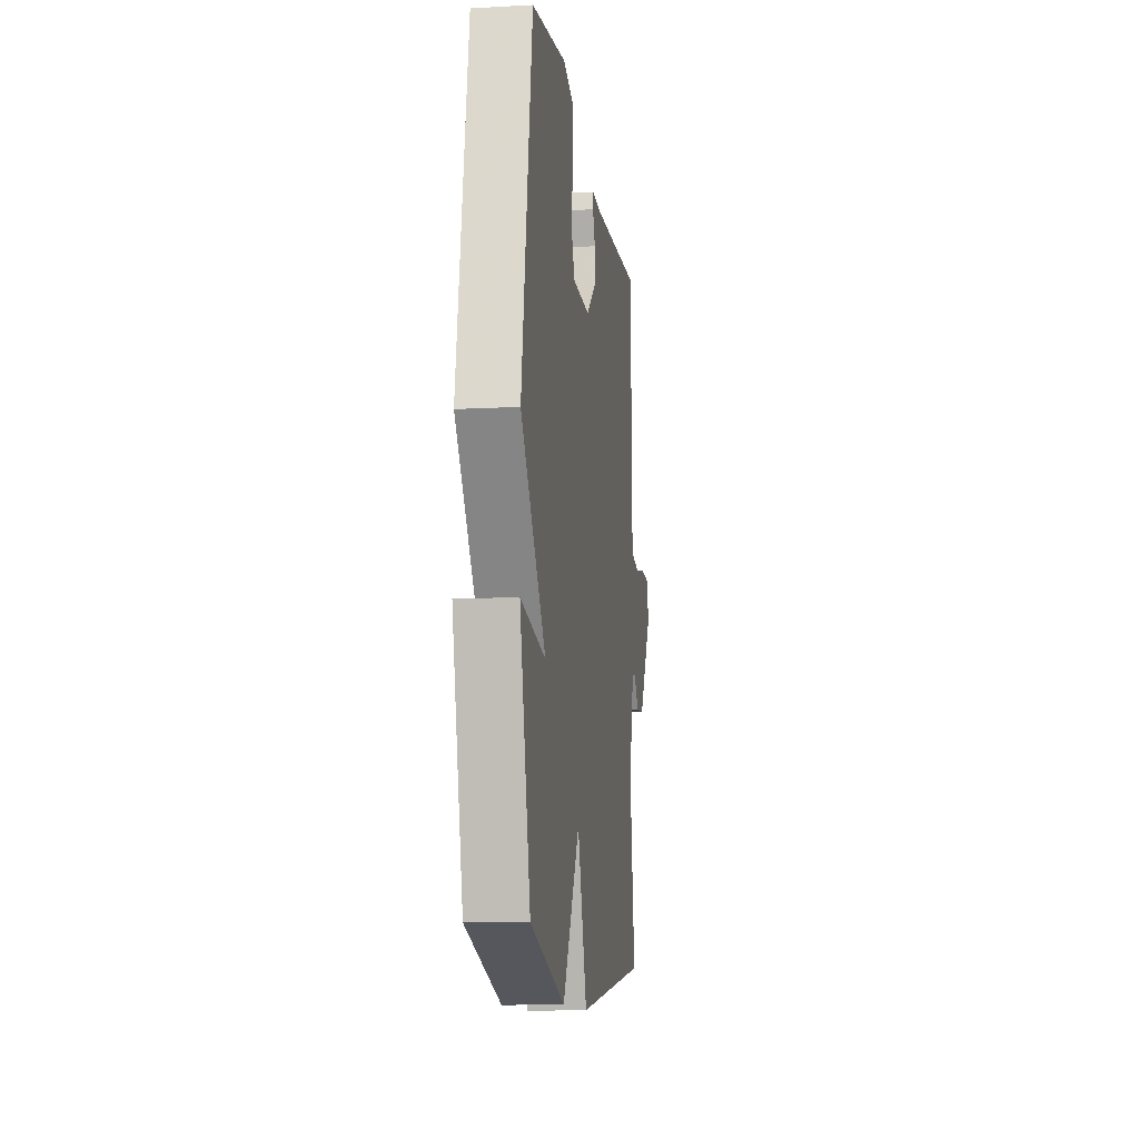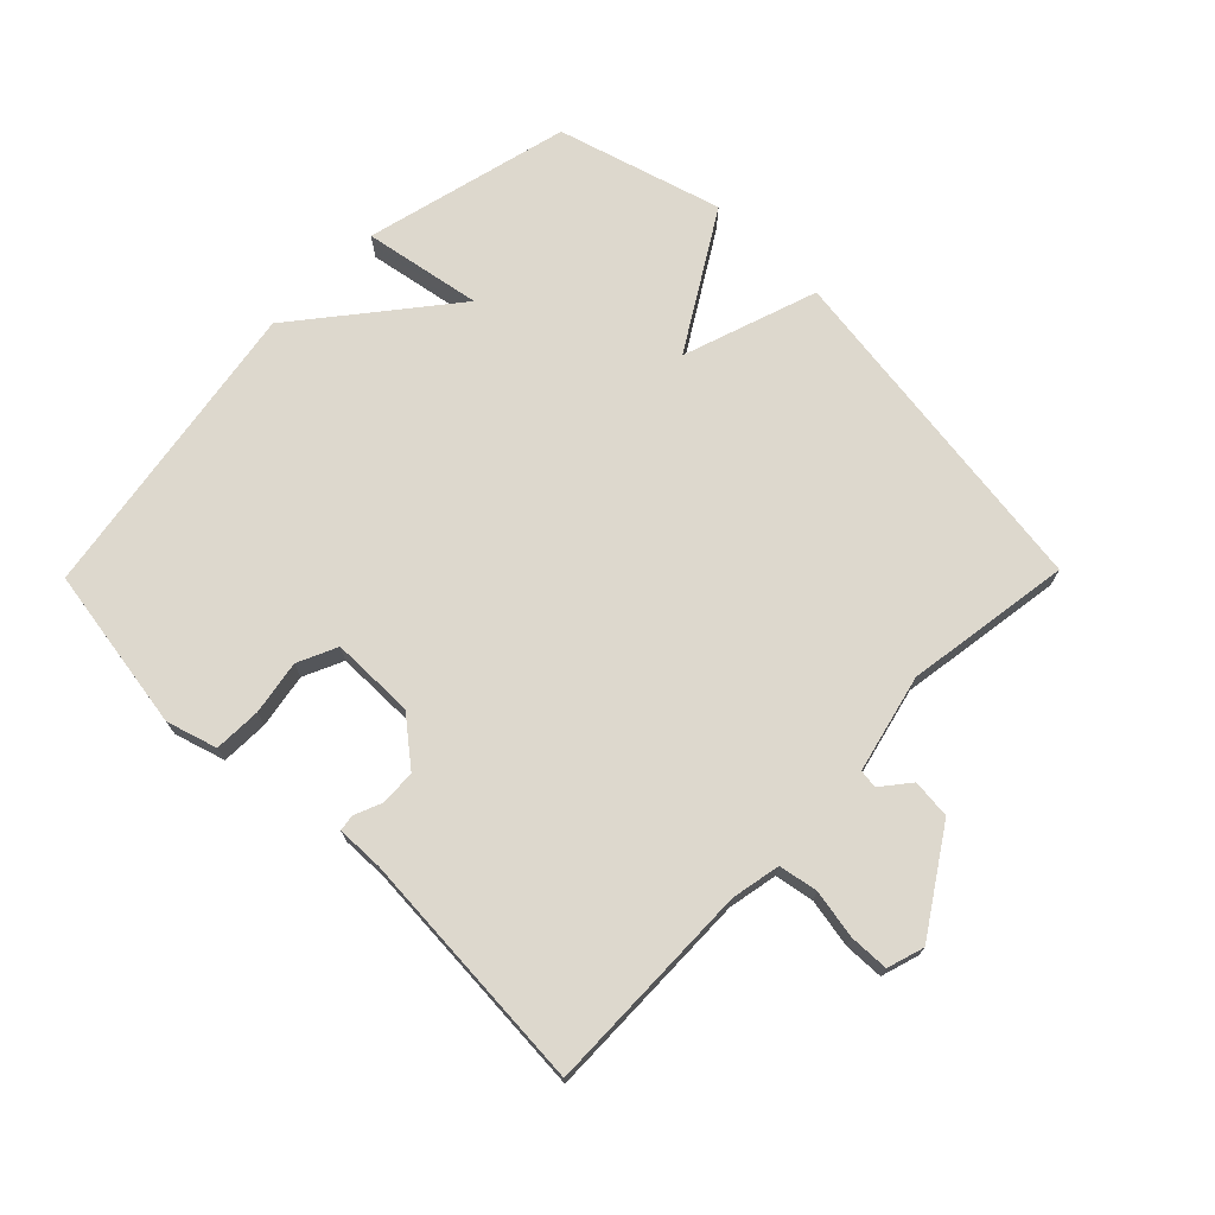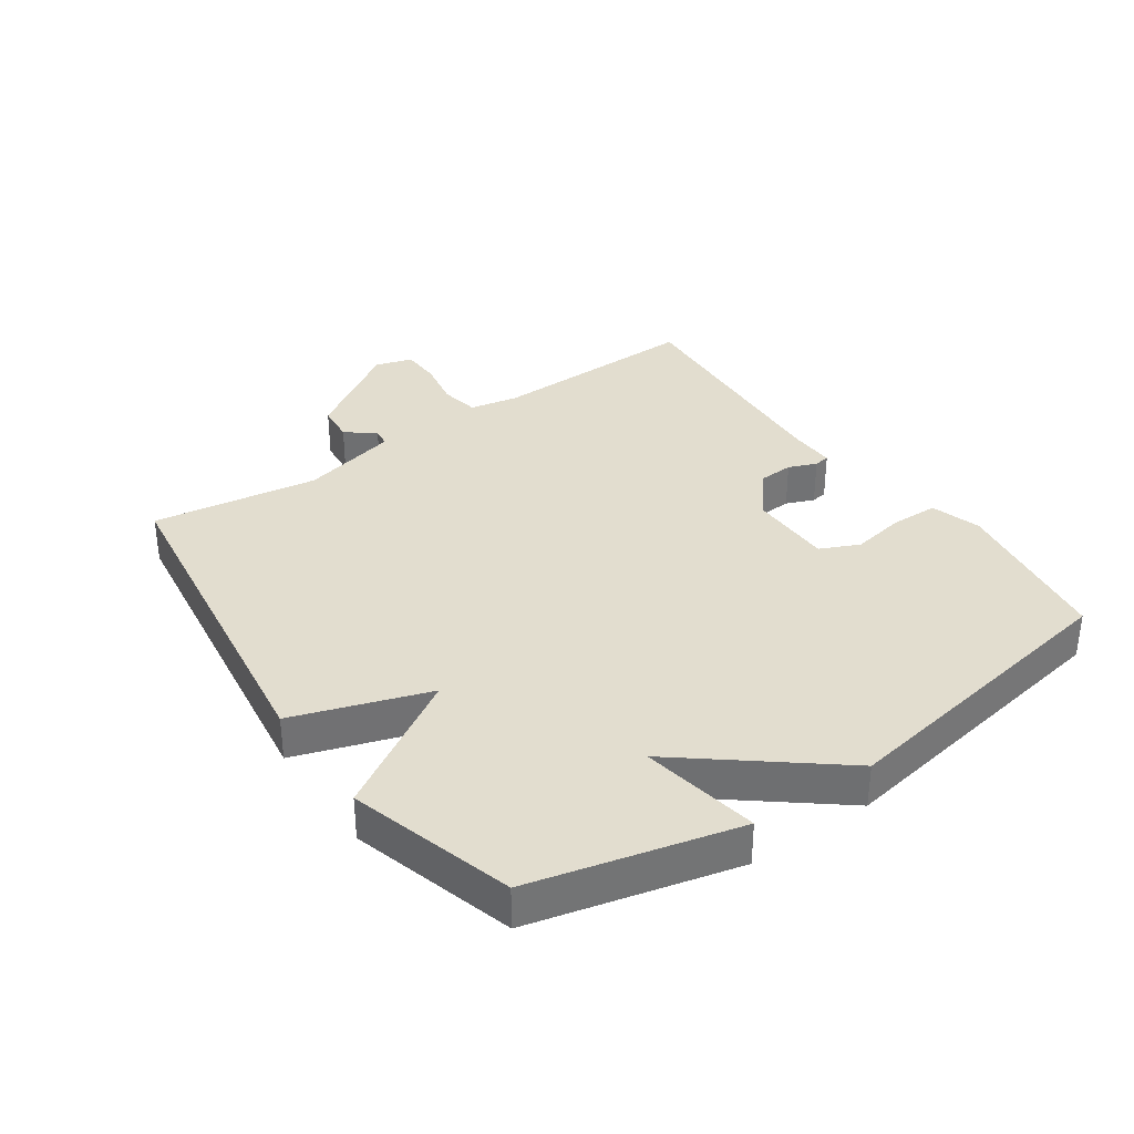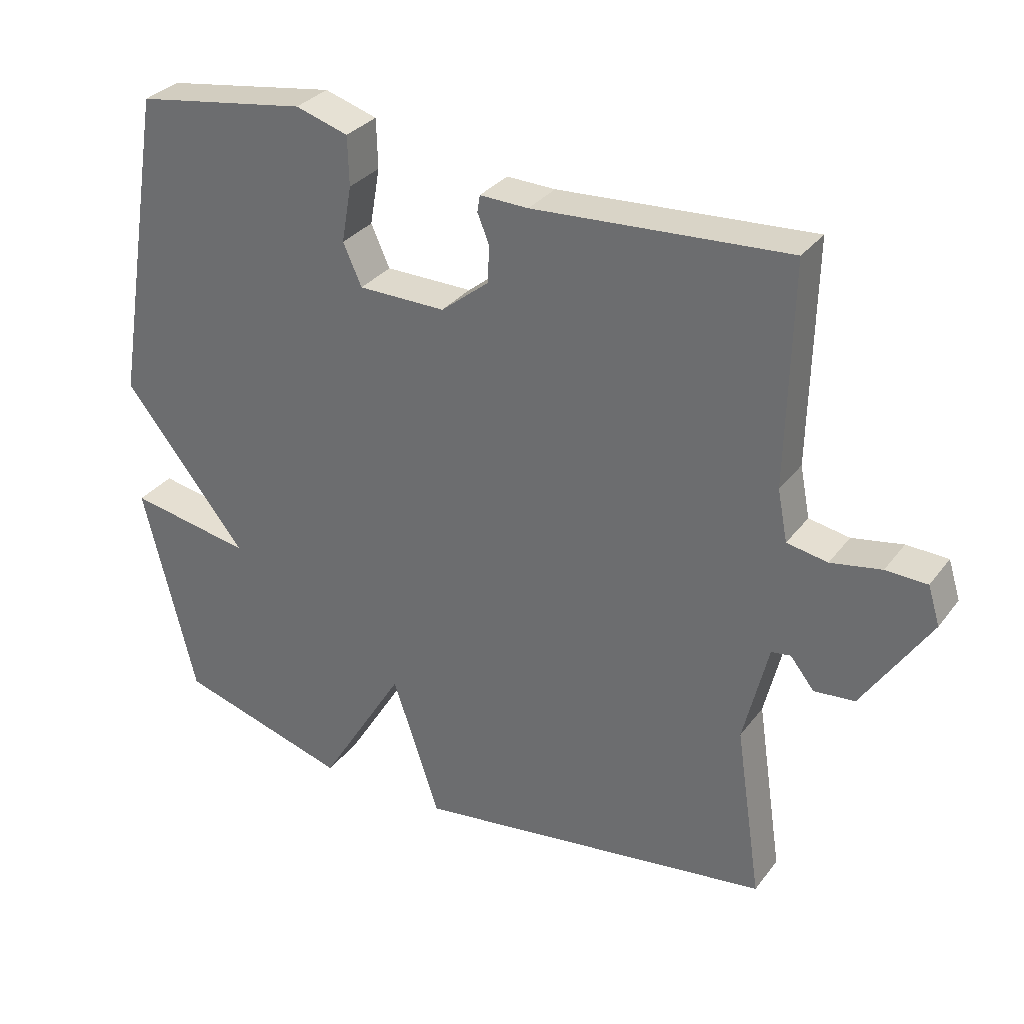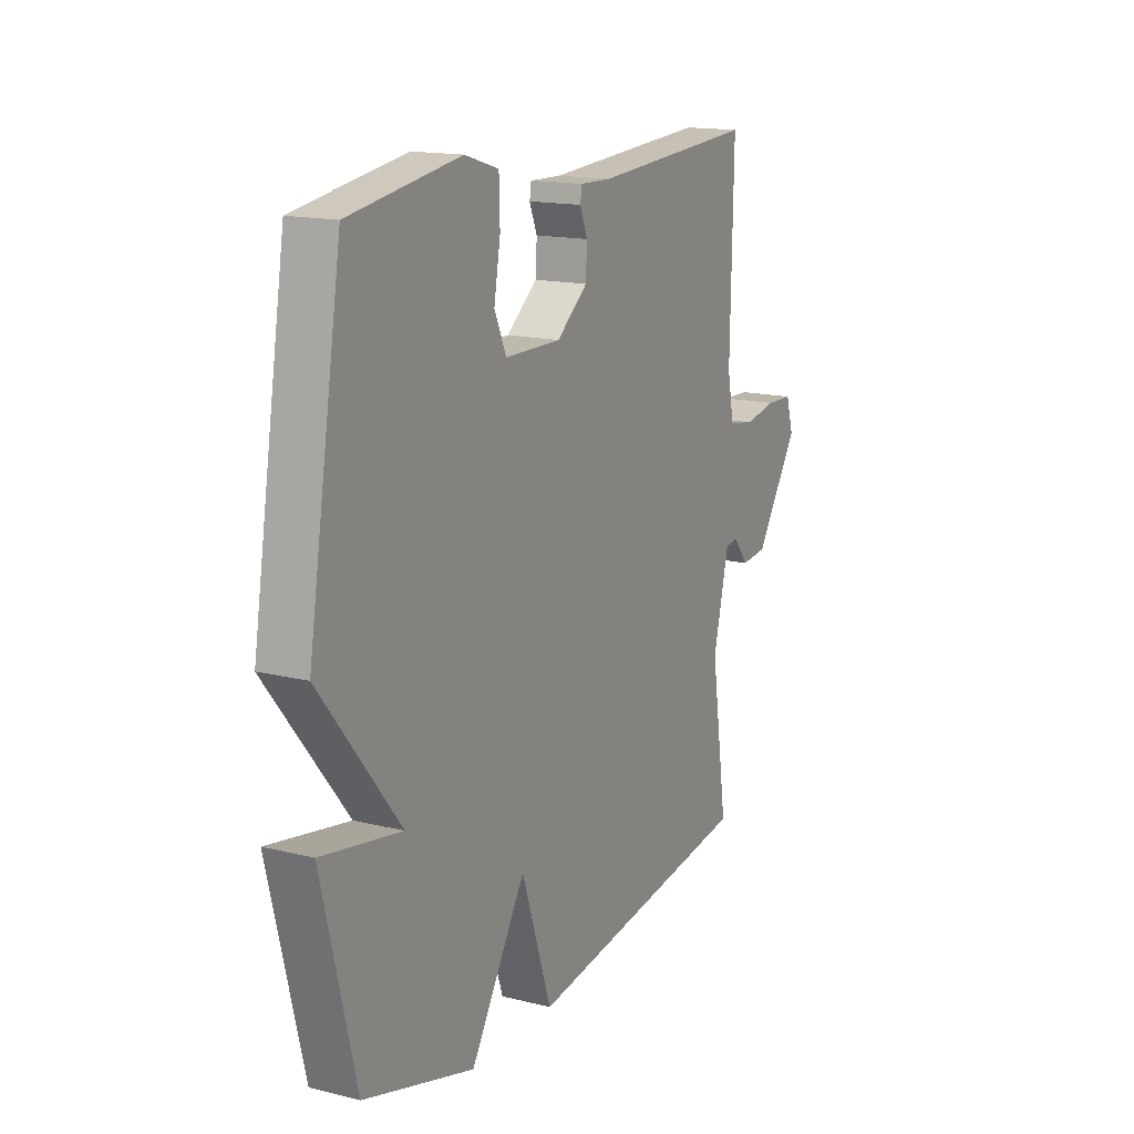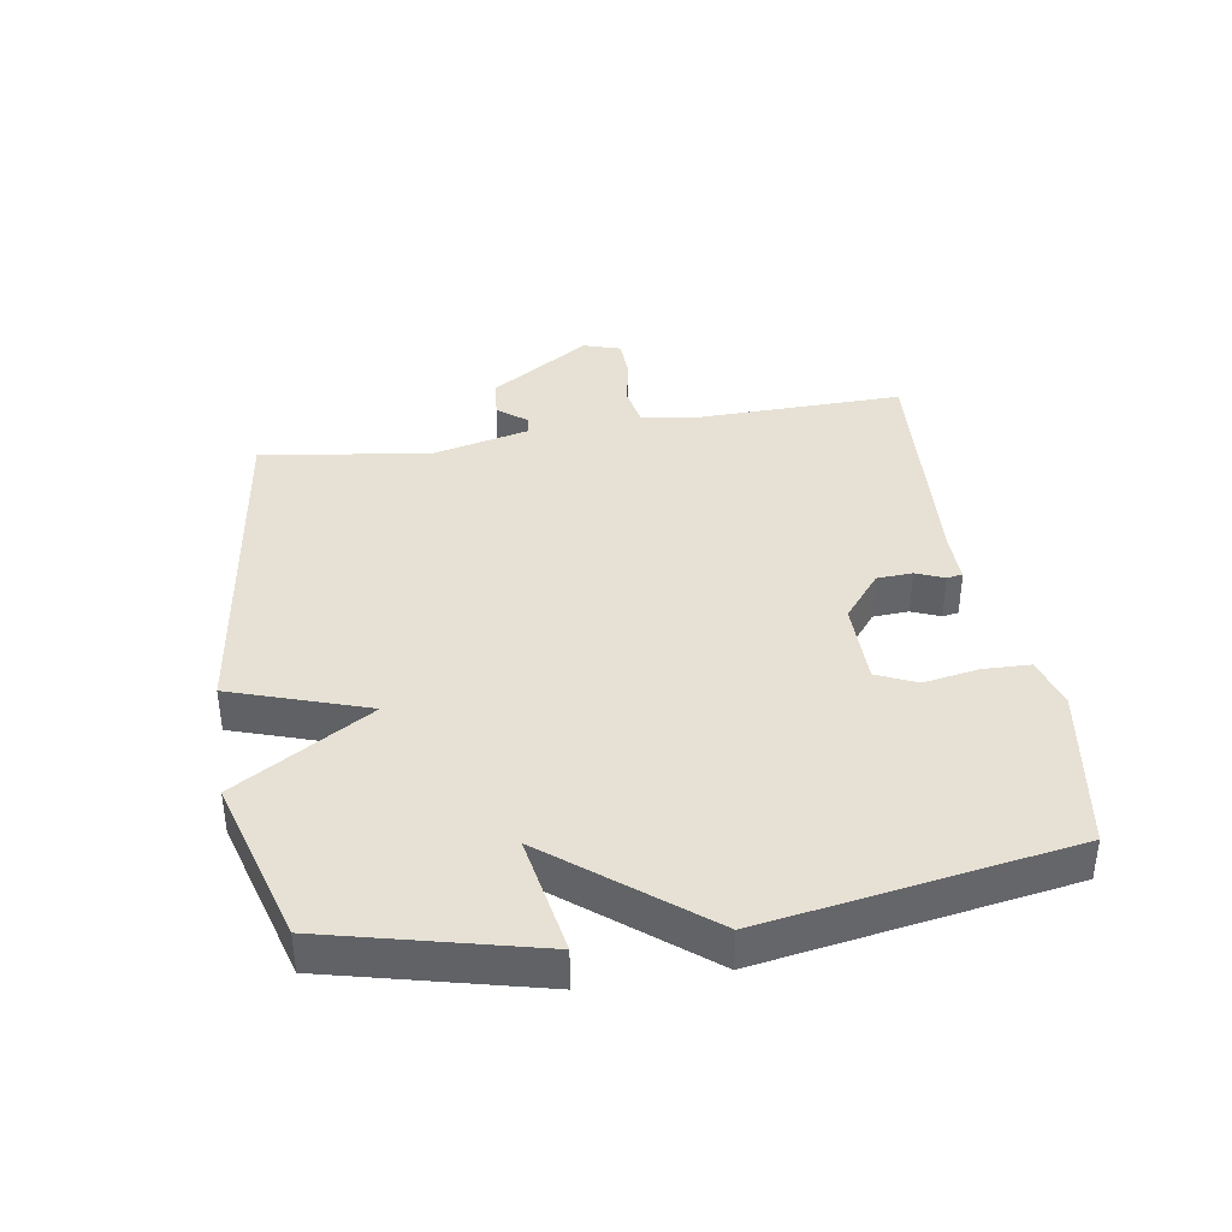
<metadata>
{"format":"obj","ext":"obj","renderer":"f3d","projection":"perspective","resolution":1024,"background":"white","views":[{"elev":-11.4,"azim":-82.5,"up":"+Z"},{"elev":72.2,"azim":44.5,"up":"+Y"},{"elev":34.9,"azim":-124.8,"up":"+Y"},{"elev":31.6,"azim":30.6,"up":"+Z"},{"elev":15.5,"azim":-62.4,"up":"+Z"},{"elev":39.0,"azim":-99.1,"up":"+Y"}]}
</metadata>
<code>
v 0.5 0.07 -0.5
v -0.042 0.07 -0.575
v -0.113 0.07 -0.363
v -0.242 0.07 -0.575
v -0.5 0.07 -0.5
v -0.579 0.07 -0.177
v -0.393 0.07 -0.21
v -0.579 0.07 0.023
v -0.5 0.07 0.5
v -0.241 0.07 0.541
v -0.162 0.07 0.517
v -0.16 0.07 0.443
v -0.175 0.07 0.358
v -0.147 0.07 0.296
v -0.016 0.07 0.295
v 0.056 0.07 0.353
v 0.059 0.07 0.408
v 0.041 0.07 0.452
v 0.045 0.07 0.477
v 0.118 0.07 0.475
v 0.5 0.07 0.5
v 0.493 0.07 0.168
v 0.508 0.07 0.091
v 0.569 0.07 0.08
v 0.645 0.07 0.094
v 0.707 0.07 0.092
v 0.725 0.07 0.034
v 0.624 0.07 -0.121
v 0.563 0.07 -0.127
v 0.527 0.07 -0.082
v 0.498 0.07 -0.086
v 0.461 0.07 -0.239
v 0.5 0 -0.5
v -0.042 0 -0.575
v -0.113 0 -0.363
v -0.242 0 -0.575
v -0.5 0 -0.5
v -0.579 0 -0.177
v -0.393 0 -0.21
v -0.579 0 0.023
v -0.5 0 0.5
v -0.241 0 0.541
v -0.162 0 0.517
v -0.16 0 0.443
v -0.175 0 0.358
v -0.147 0 0.296
v -0.016 0 0.295
v 0.056 0 0.353
v 0.059 0 0.408
v 0.041 0 0.452
v 0.045 0 0.477
v 0.118 0 0.475
v 0.5 0 0.5
v 0.493 0 0.168
v 0.508 0 0.091
v 0.569 0 0.08
v 0.645 0 0.094
v 0.707 0 0.092
v 0.725 0 0.034
v 0.624 0 -0.121
v 0.563 0 -0.127
v 0.527 0 -0.082
v 0.498 0 -0.086
v 0.461 0 -0.239
f 28 29 30
f 27 28 30
f 26 27 30
f 25 26 30
f 24 25 30
f 23 24 30 31
f 22 23 31 32
f 20 21 22 32
f 20 32 1
f 19 20 1
f 18 19 1
f 17 18 1
f 11 12 13
f 10 11 13
f 9 10 13
f 8 9 13
f 7 8 13
f 7 13 14
f 5 6 7
f 4 5 7
f 3 4 7
f 3 7 14 15
f 3 15 16
f 2 3 16
f 1 2 16
f 1 16 17
f 62 61 60
f 62 60 59
f 62 59 58
f 62 58 57
f 62 57 56
f 63 62 56 55
f 64 63 55 54
f 64 54 53 52
f 33 64 52
f 33 52 51
f 33 51 50
f 33 50 49
f 45 44 43
f 45 43 42
f 45 42 41
f 45 41 40
f 45 40 39
f 46 45 39
f 39 38 37
f 39 37 36
f 39 36 35
f 47 46 39 35
f 48 47 35
f 48 35 34
f 48 34 33
f 49 48 33
f 1 33 34 2
f 2 34 35 3
f 3 35 36 4
f 4 36 37 5
f 5 37 38 6
f 6 38 39 7
f 7 39 40 8
f 8 40 41 9
f 9 41 42 10
f 10 42 43 11
f 11 43 44 12
f 12 44 45 13
f 13 45 46 14
f 14 46 47 15
f 15 47 48 16
f 16 48 49 17
f 17 49 50 18
f 18 50 51 19
f 19 51 52 20
f 20 52 53 21
f 21 53 54 22
f 22 54 55 23
f 23 55 56 24
f 24 56 57 25
f 25 57 58 26
f 26 58 59 27
f 27 59 60 28
f 28 60 61 29
f 29 61 62 30
f 30 62 63 31
f 31 63 64 32
f 32 64 33 1

</code>
